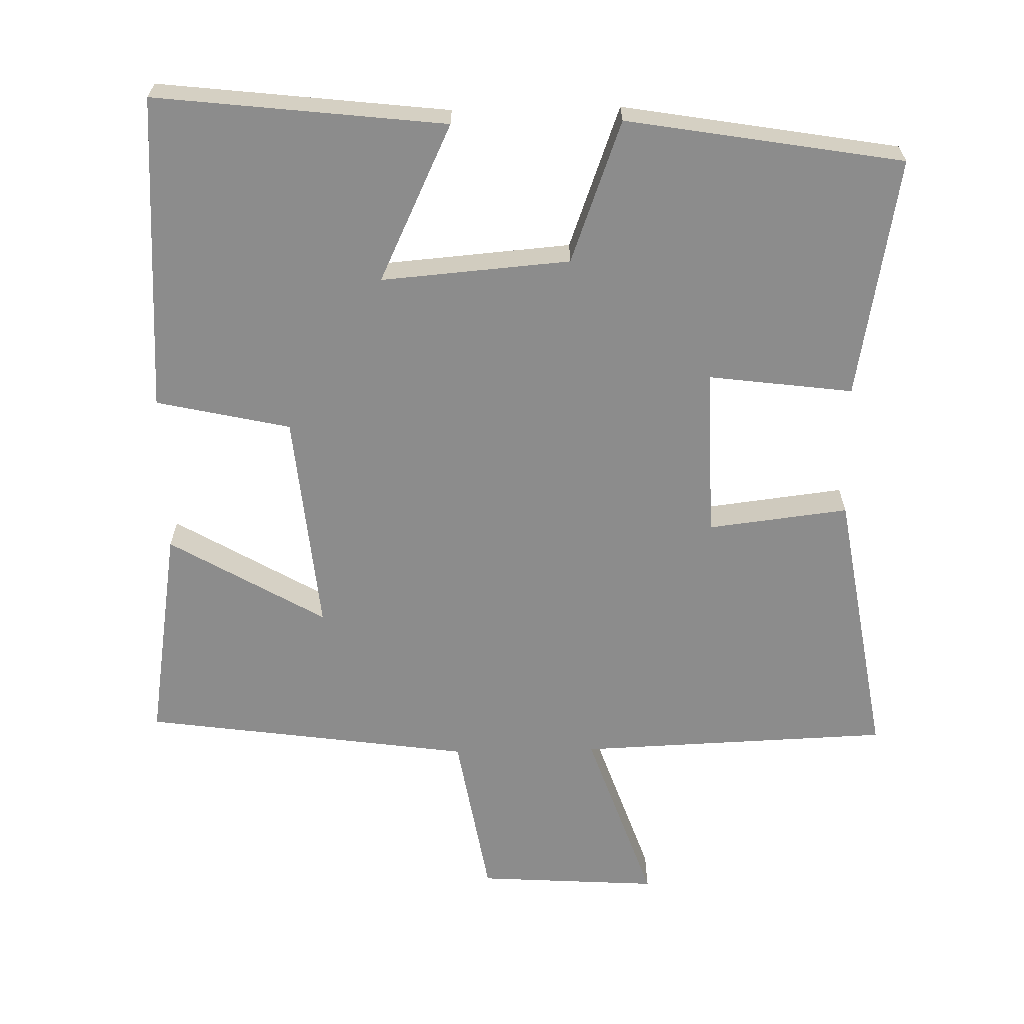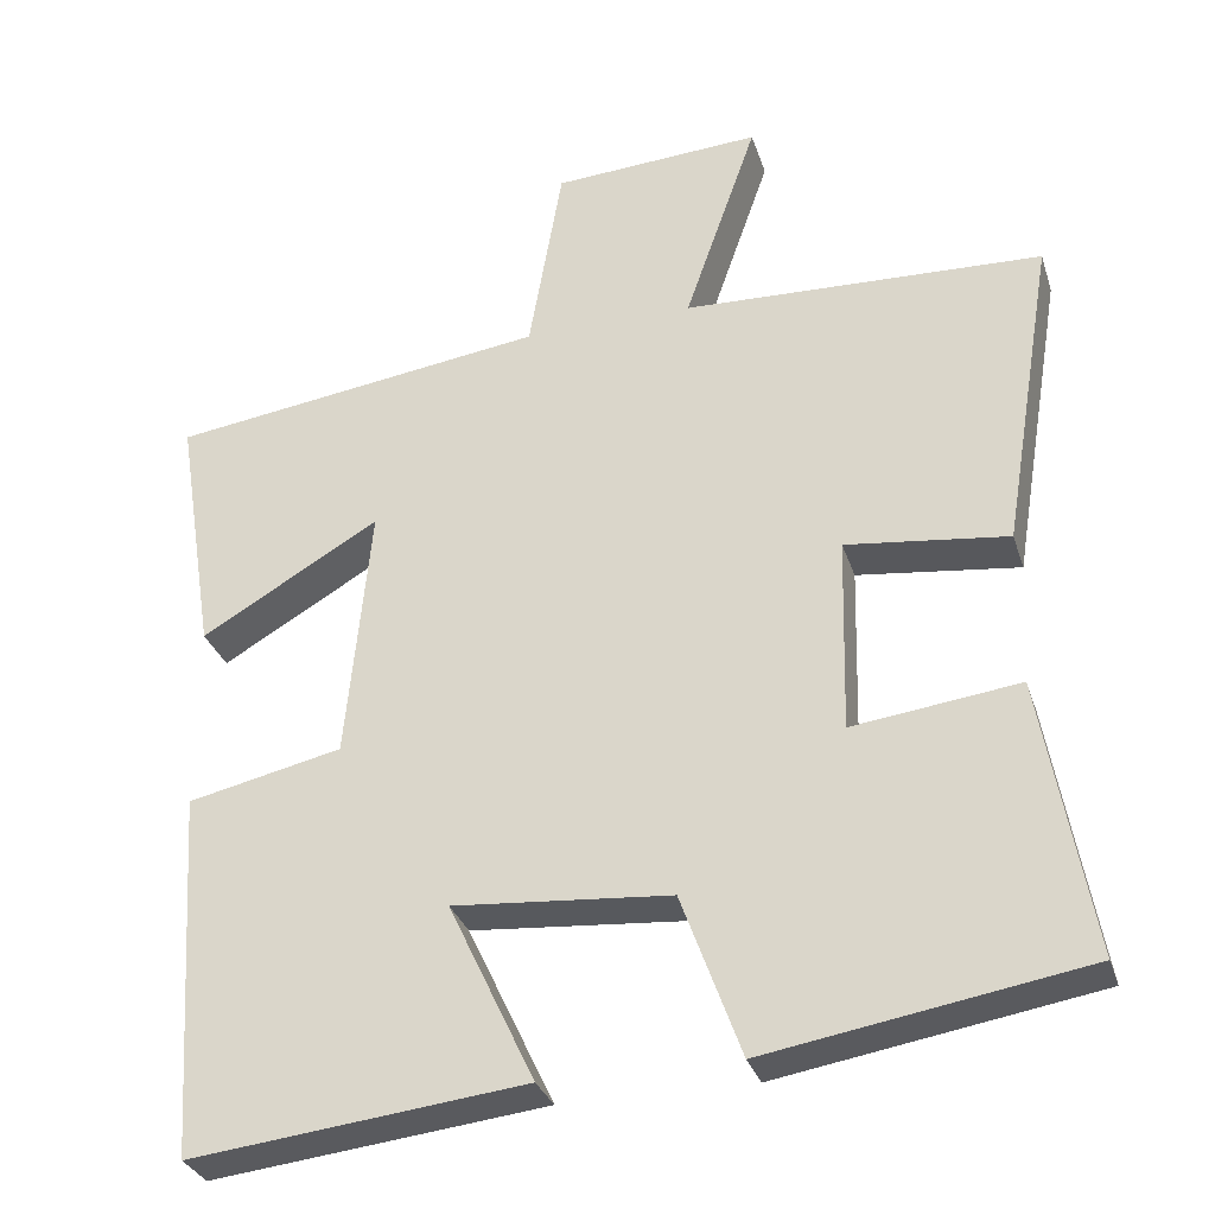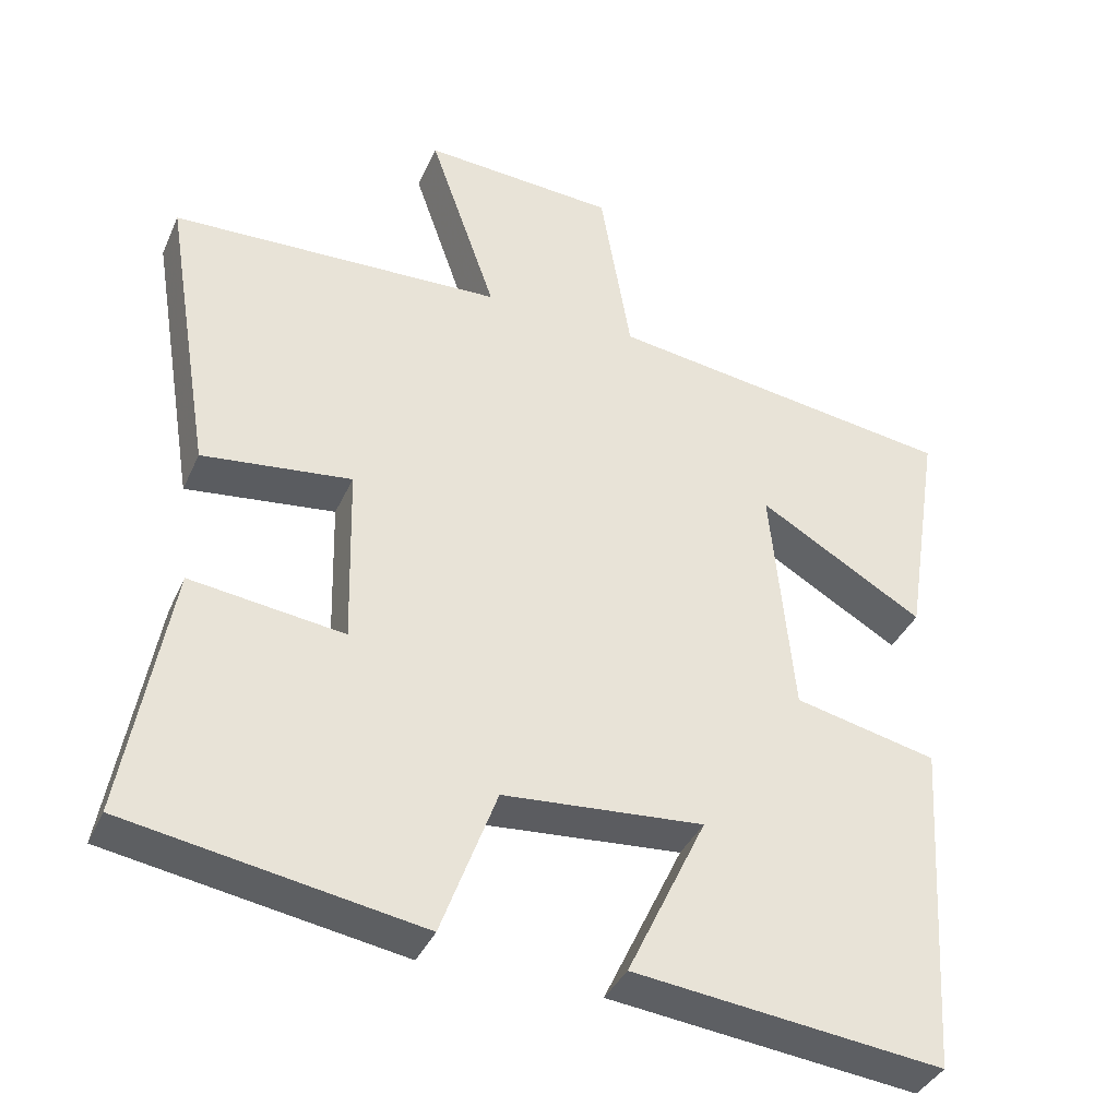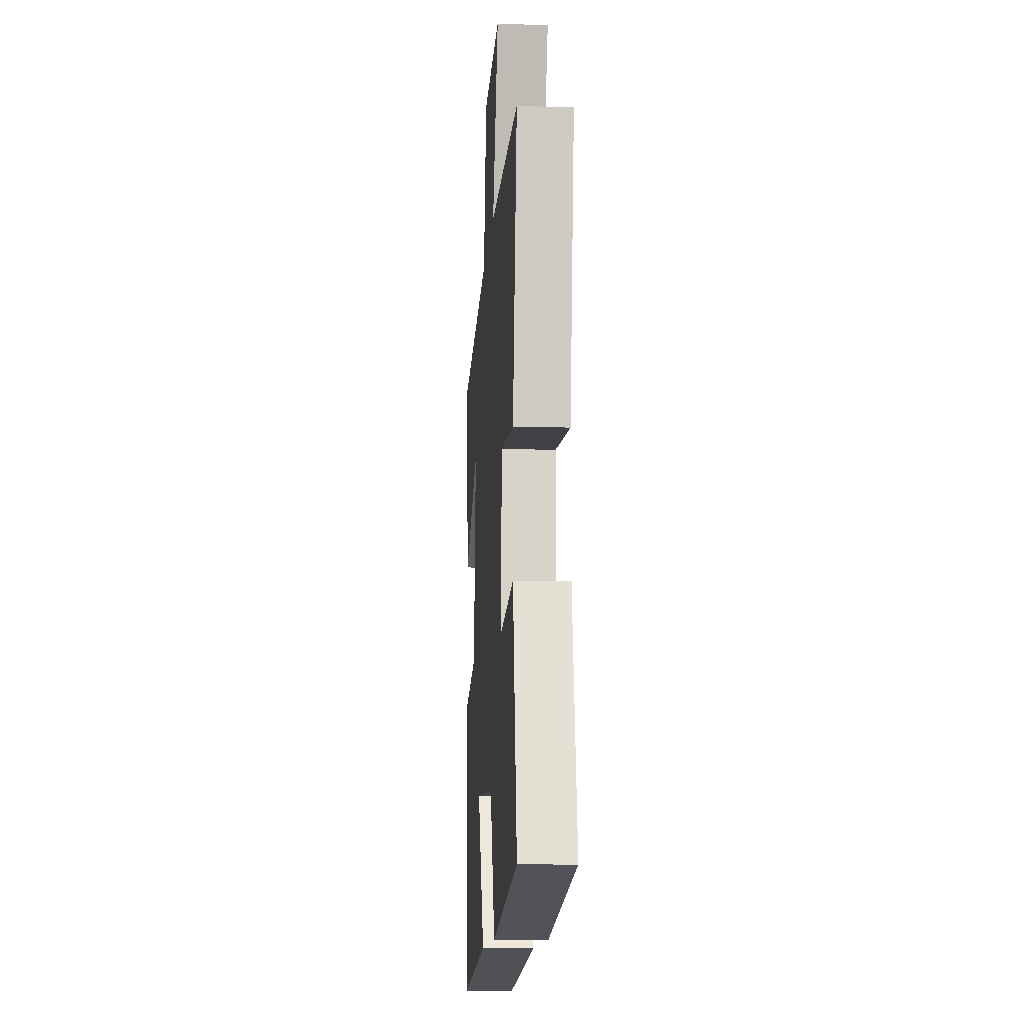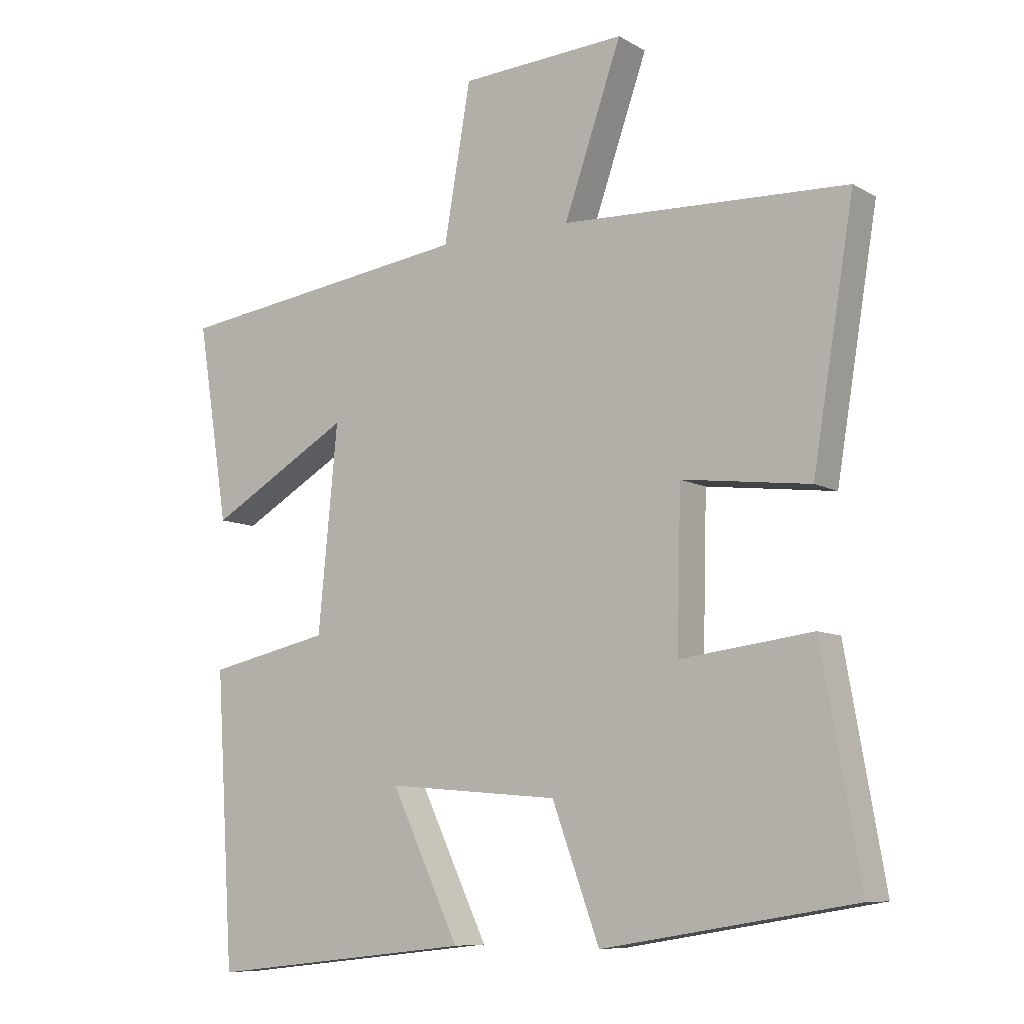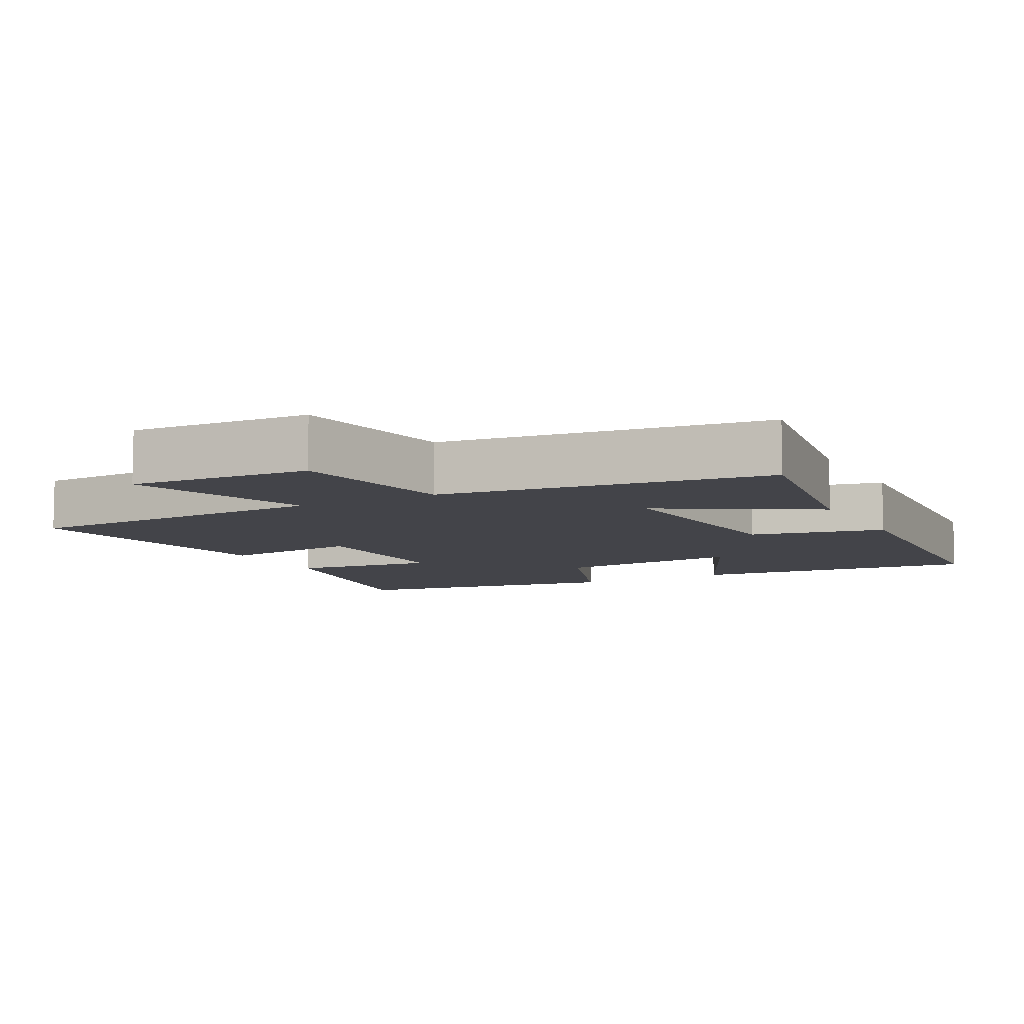
<metadata>
{"format":"obj","ext":"obj","renderer":"f3d","projection":"perspective","resolution":1024,"background":"white","views":[{"elev":-64.2,"azim":-178.8,"up":"+Y"},{"elev":-31.0,"azim":-163.5,"up":"+Z"},{"elev":-38.0,"azim":-22.3,"up":"+Z"},{"elev":-13.2,"azim":-94.2,"up":"+Z"},{"elev":-8.6,"azim":-146.0,"up":"+Z"},{"elev":-8.4,"azim":27.9,"up":"+Y"}]}
</metadata>
<code>
v 0.472 0.07 -0.546
v 0.063 0.07 -0.5
v 0.168 0.07 -0.278
v -0.098 0.07 -0.3
v -0.171 0.07 -0.5
v -0.56 0.07 -0.435
v -0.5 0.07 -0.095
v -0.296 0.07 -0.121
v -0.302 0.07 0.119
v -0.5 0.07 0.095
v -0.564 0.07 0.483
v -0.123 0.07 0.5
v -0.212 0.07 0.755
v 0.044 0.07 0.739
v 0.085 0.07 0.5
v 0.548 0.07 0.436
v 0.5 0.07 0.13
v 0.281 0.07 0.258
v 0.311 0.07 -0.056
v 0.5 0.07 -0.098
v 0.472 0 -0.546
v 0.063 0 -0.5
v 0.168 0 -0.278
v -0.098 0 -0.3
v -0.171 0 -0.5
v -0.56 0 -0.435
v -0.5 0 -0.095
v -0.296 0 -0.121
v -0.302 0 0.119
v -0.5 0 0.095
v -0.564 0 0.483
v -0.123 0 0.5
v -0.212 0 0.755
v 0.044 0 0.739
v 0.085 0 0.5
v 0.548 0 0.436
v 0.5 0 0.13
v 0.281 0 0.258
v 0.311 0 -0.056
v 0.5 0 -0.098
f 1 2 3
f 20 1 3
f 19 20 3
f 18 19 3 4
f 15 16 17 18
f 15 18 4
f 12 13 14 15
f 11 12 15
f 10 11 15
f 9 10 15
f 15 4 5
f 9 15 5
f 8 9 5
f 5 6 7 8
f 23 22 21
f 23 21 40
f 23 40 39
f 24 23 39 38
f 38 37 36 35
f 24 38 35
f 35 34 33 32
f 35 32 31
f 35 31 30
f 35 30 29
f 25 24 35
f 25 35 29
f 25 29 28
f 28 27 26 25
f 1 21 22 2
f 2 22 23 3
f 3 23 24 4
f 4 24 25 5
f 5 25 26 6
f 6 26 27 7
f 7 27 28 8
f 8 28 29 9
f 9 29 30 10
f 10 30 31 11
f 11 31 32 12
f 12 32 33 13
f 13 33 34 14
f 14 34 35 15
f 15 35 36 16
f 16 36 37 17
f 17 37 38 18
f 18 38 39 19
f 19 39 40 20
f 20 40 21 1

</code>
